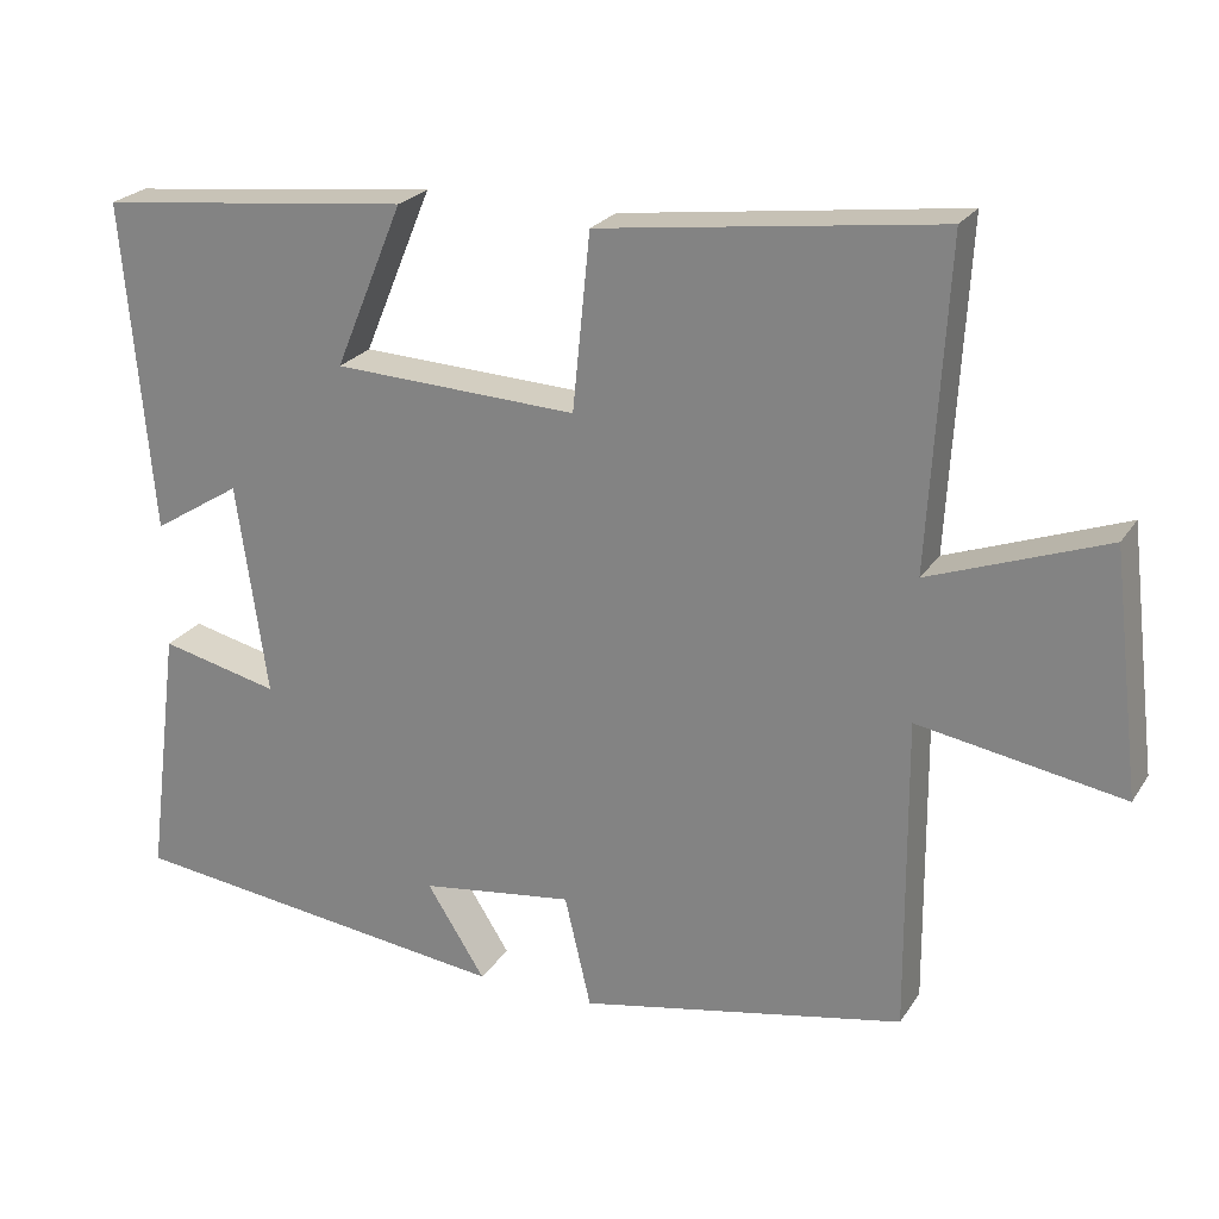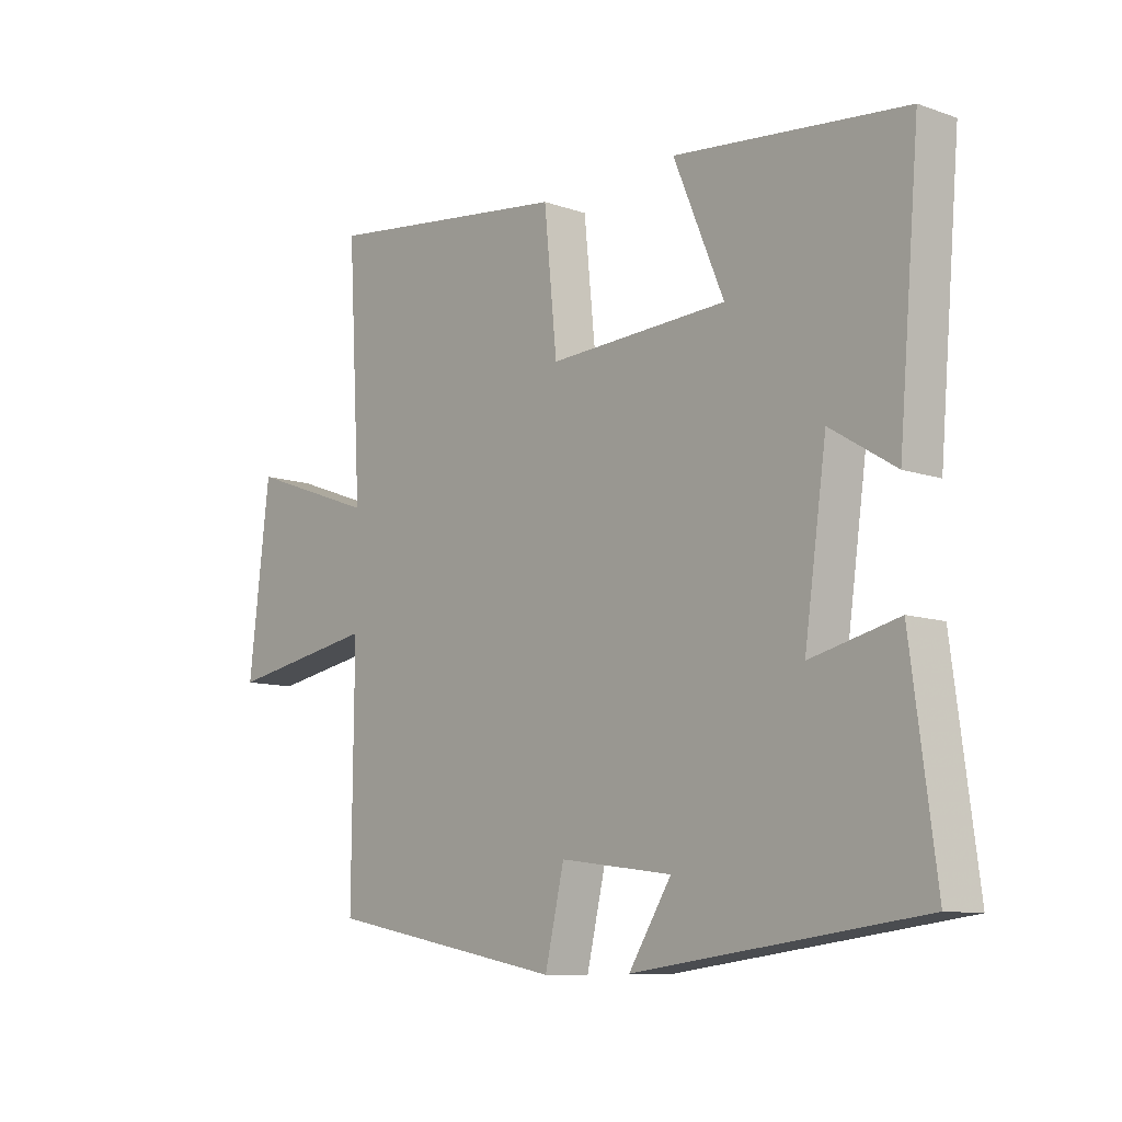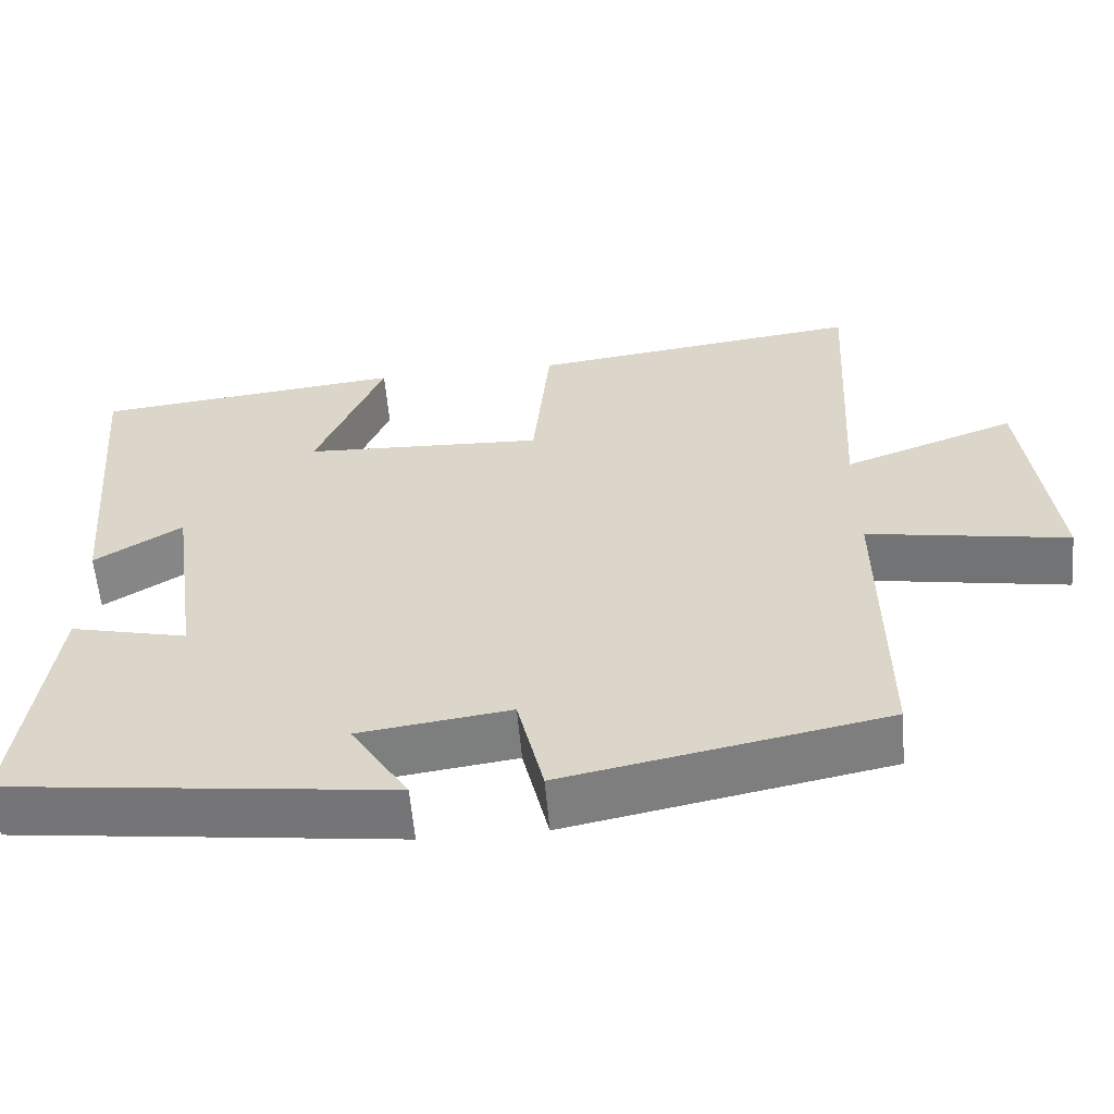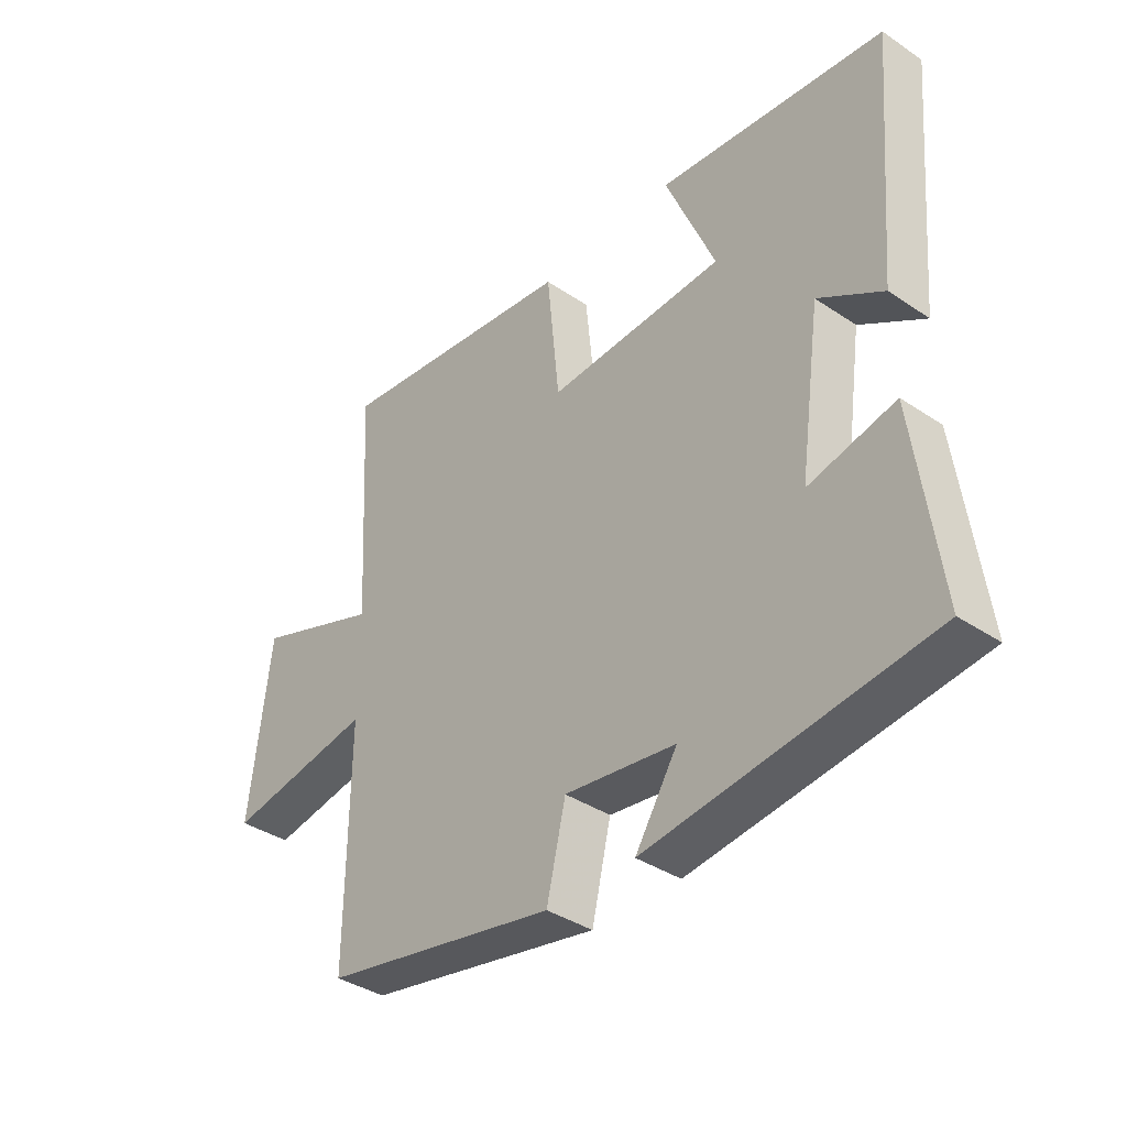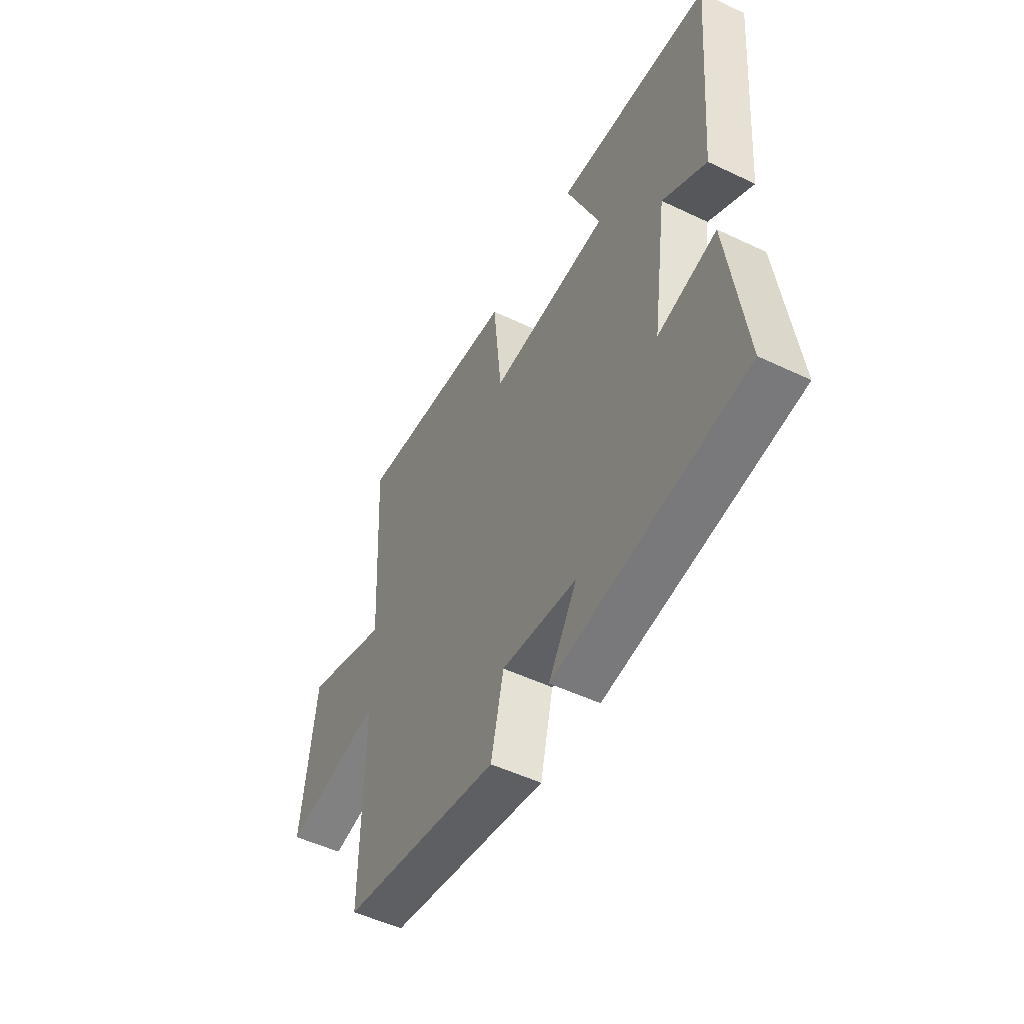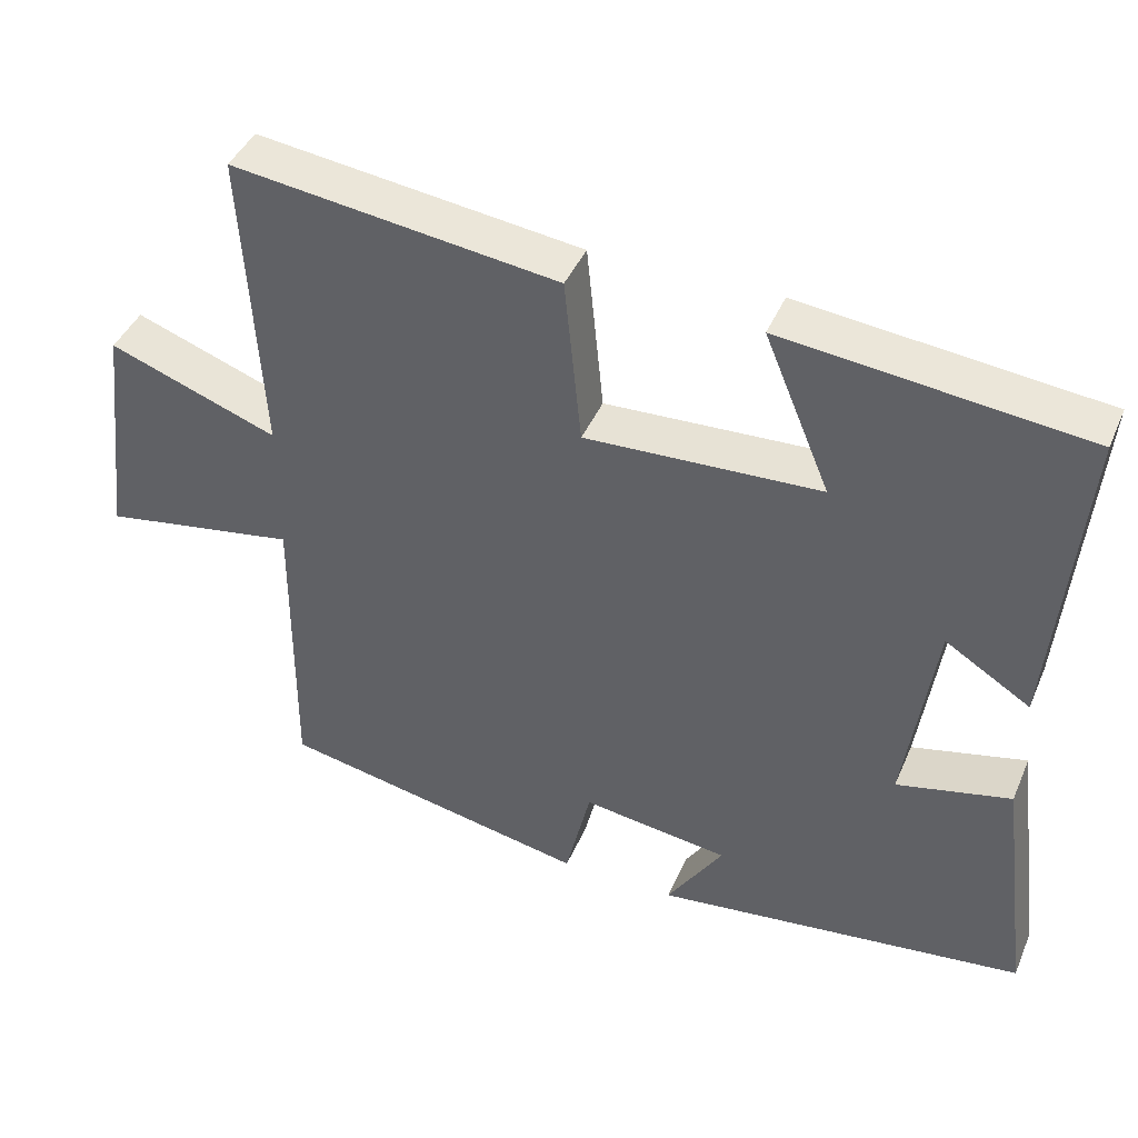
<metadata>
{"format":"obj","ext":"obj","renderer":"f3d","projection":"perspective","resolution":1024,"background":"white","views":[{"elev":23.5,"azim":-155.1,"up":"+Z"},{"elev":-10.1,"azim":48.6,"up":"+Z"},{"elev":-58.2,"azim":-175.2,"up":"+Z"},{"elev":-37.8,"azim":49.4,"up":"+Z"},{"elev":-51.3,"azim":62.6,"up":"+Z"},{"elev":42.6,"azim":22.2,"up":"+Z"}]}
</metadata>
<code>
v 0.542 0.07 -0.44
v 0.056 0.07 -0.5
v 0.129 0.07 -0.385
v -0.063 0.07 -0.359
v -0.096 0.07 -0.5
v -0.503 0.07 -0.42
v -0.5 0.07 -0.027
v -0.756 0.07 -0.071
v -0.72 0.07 0.231
v -0.5 0.07 0.151
v -0.523 0.07 0.554
v -0.099 0.07 0.5
v -0.077 0.07 0.28
v 0.229 0.07 0.294
v 0.143 0.07 0.5
v 0.536 0.07 0.458
v 0.5 0.07 0.044
v 0.389 0.07 0.113
v 0.351 0.07 -0.153
v 0.5 0.07 -0.118
v 0.542 0 -0.44
v 0.056 0 -0.5
v 0.129 0 -0.385
v -0.063 0 -0.359
v -0.096 0 -0.5
v -0.503 0 -0.42
v -0.5 0 -0.027
v -0.756 0 -0.071
v -0.72 0 0.231
v -0.5 0 0.151
v -0.523 0 0.554
v -0.099 0 0.5
v -0.077 0 0.28
v 0.229 0 0.294
v 0.143 0 0.5
v 0.536 0 0.458
v 0.5 0 0.044
v 0.389 0 0.113
v 0.351 0 -0.153
v 0.5 0 -0.118
f 19 20 1 2
f 15 16 17 18
f 14 15 18
f 13 14 18 19
f 10 11 12 13
f 10 13 19
f 7 8 9 10
f 7 10 19
f 4 5 6 7
f 3 4 7 19
f 2 3 19
f 22 21 40 39
f 38 37 36 35
f 38 35 34
f 39 38 34 33
f 33 32 31 30
f 39 33 30
f 30 29 28 27
f 39 30 27
f 27 26 25 24
f 39 27 24 23
f 39 23 22
f 1 21 22 2
f 2 22 23 3
f 3 23 24 4
f 4 24 25 5
f 5 25 26 6
f 6 26 27 7
f 7 27 28 8
f 8 28 29 9
f 9 29 30 10
f 10 30 31 11
f 11 31 32 12
f 12 32 33 13
f 13 33 34 14
f 14 34 35 15
f 15 35 36 16
f 16 36 37 17
f 17 37 38 18
f 18 38 39 19
f 19 39 40 20
f 20 40 21 1

</code>
